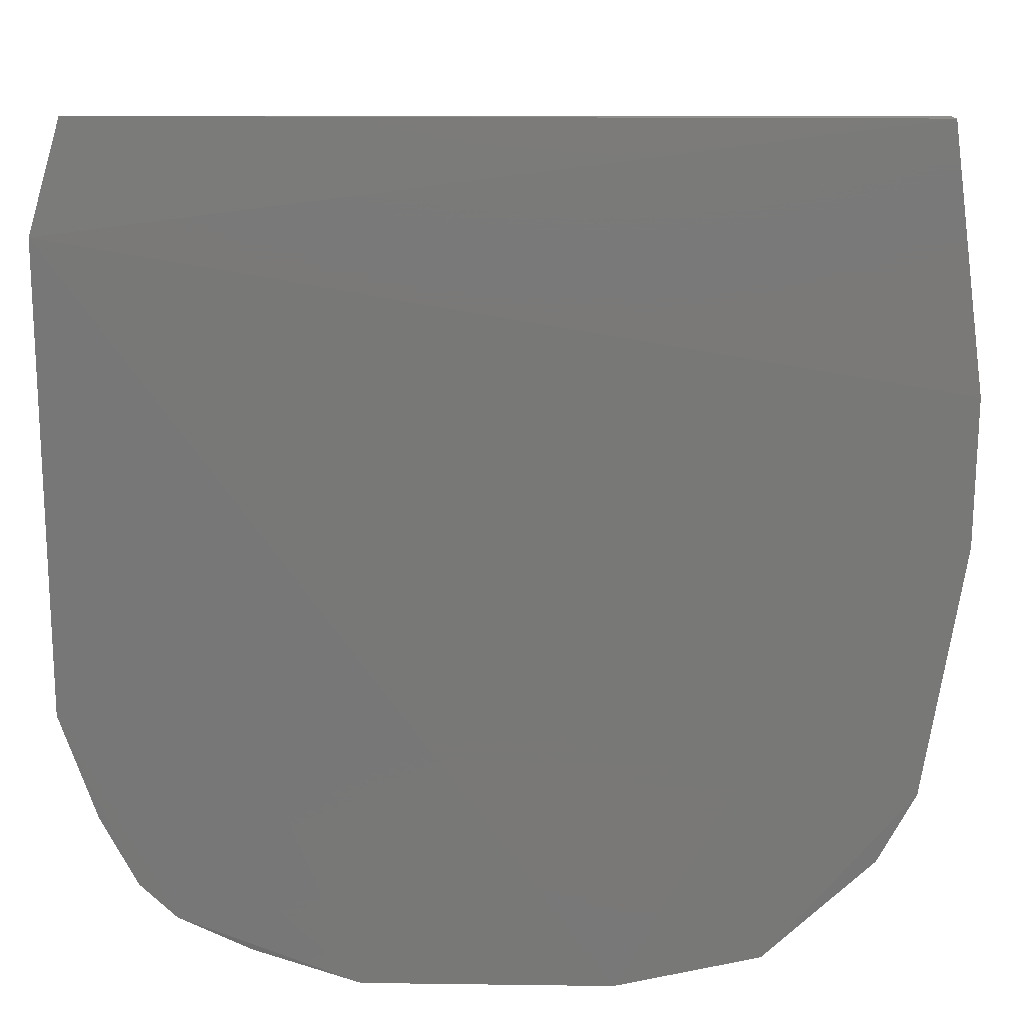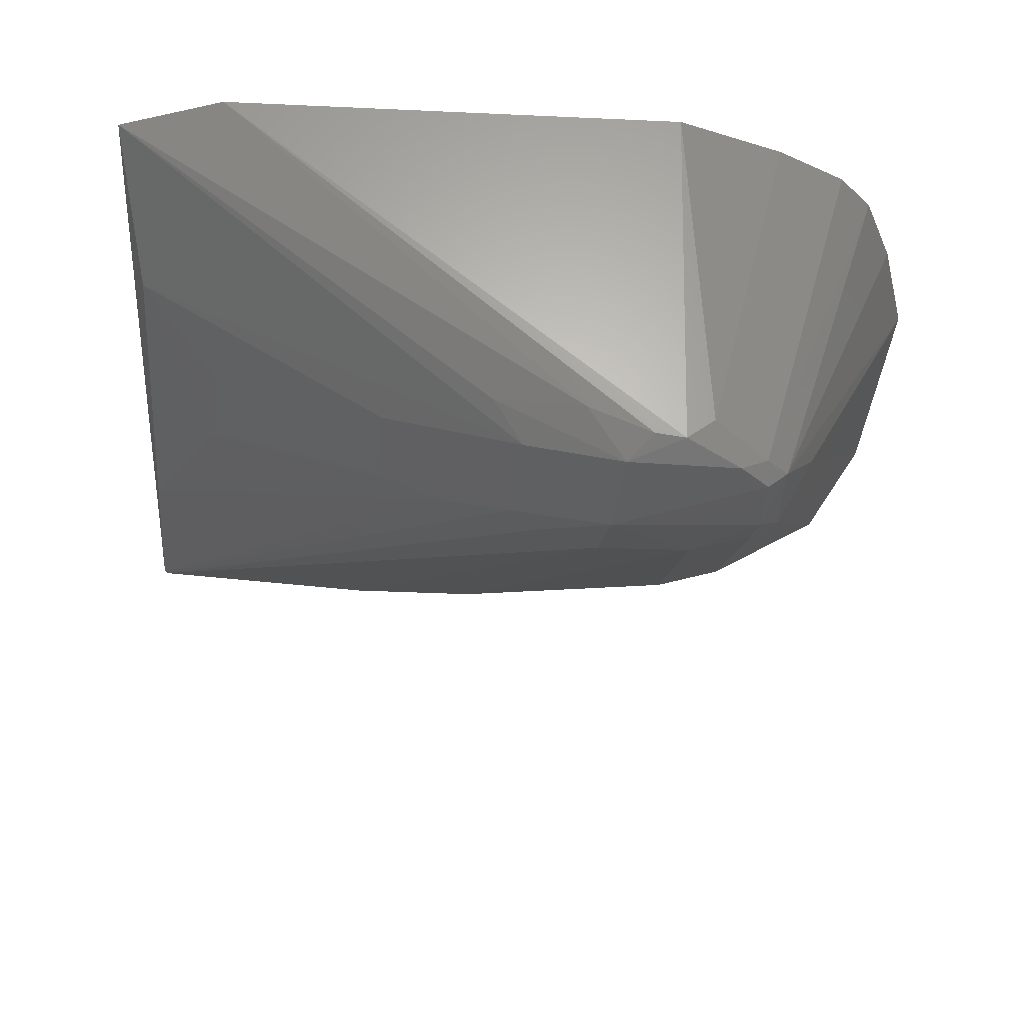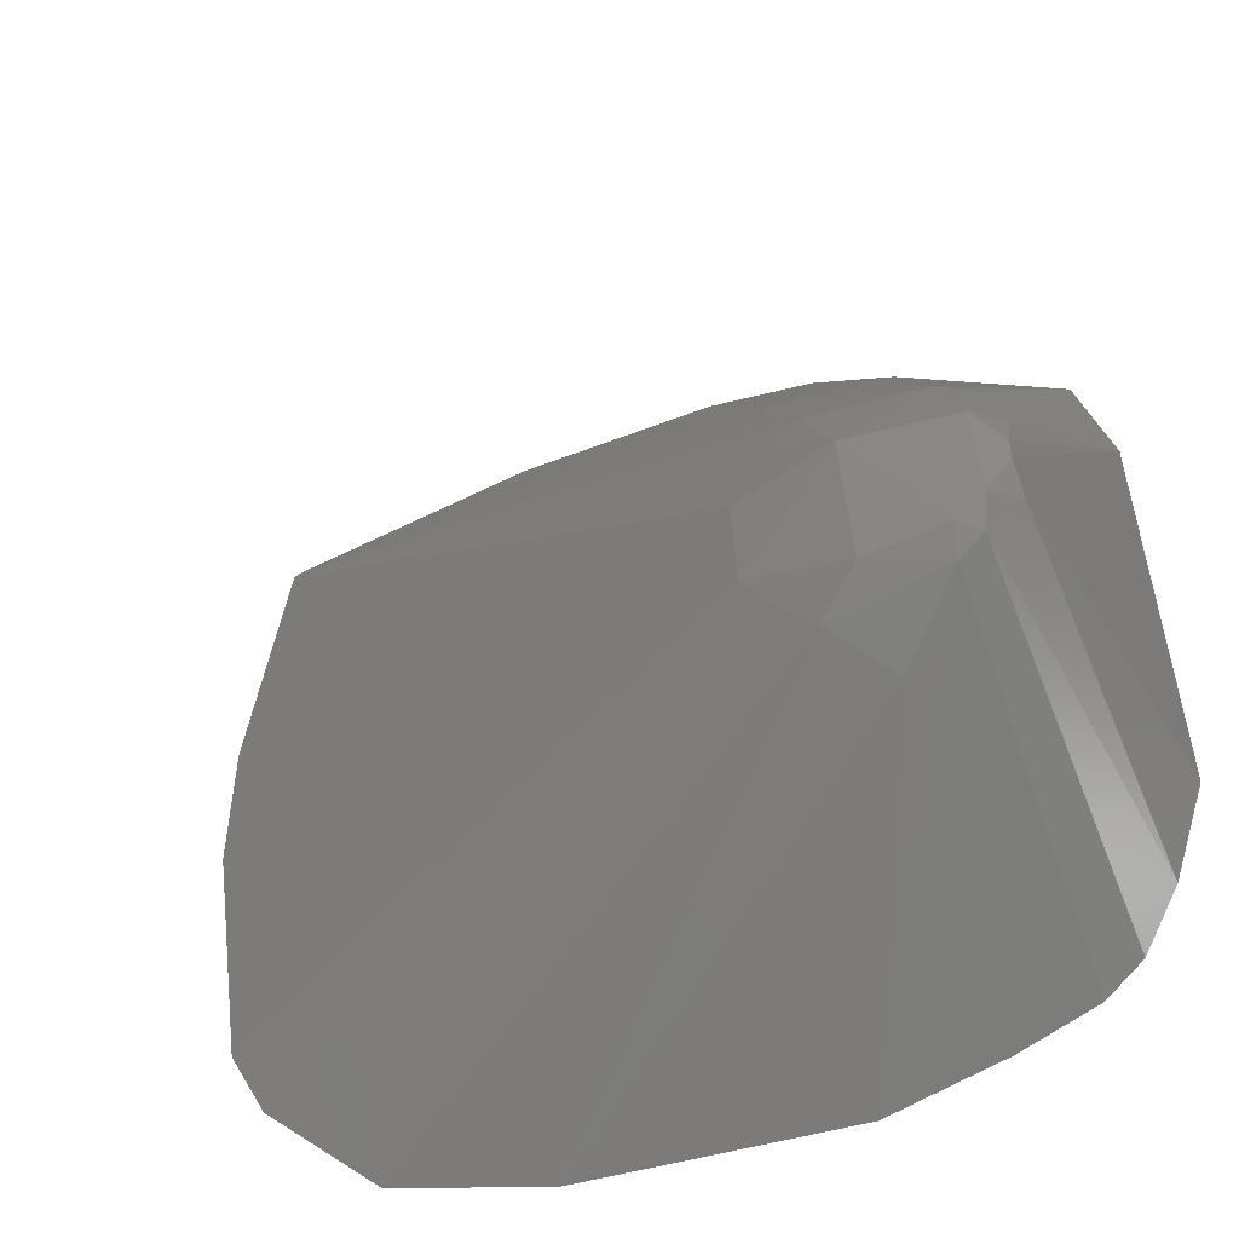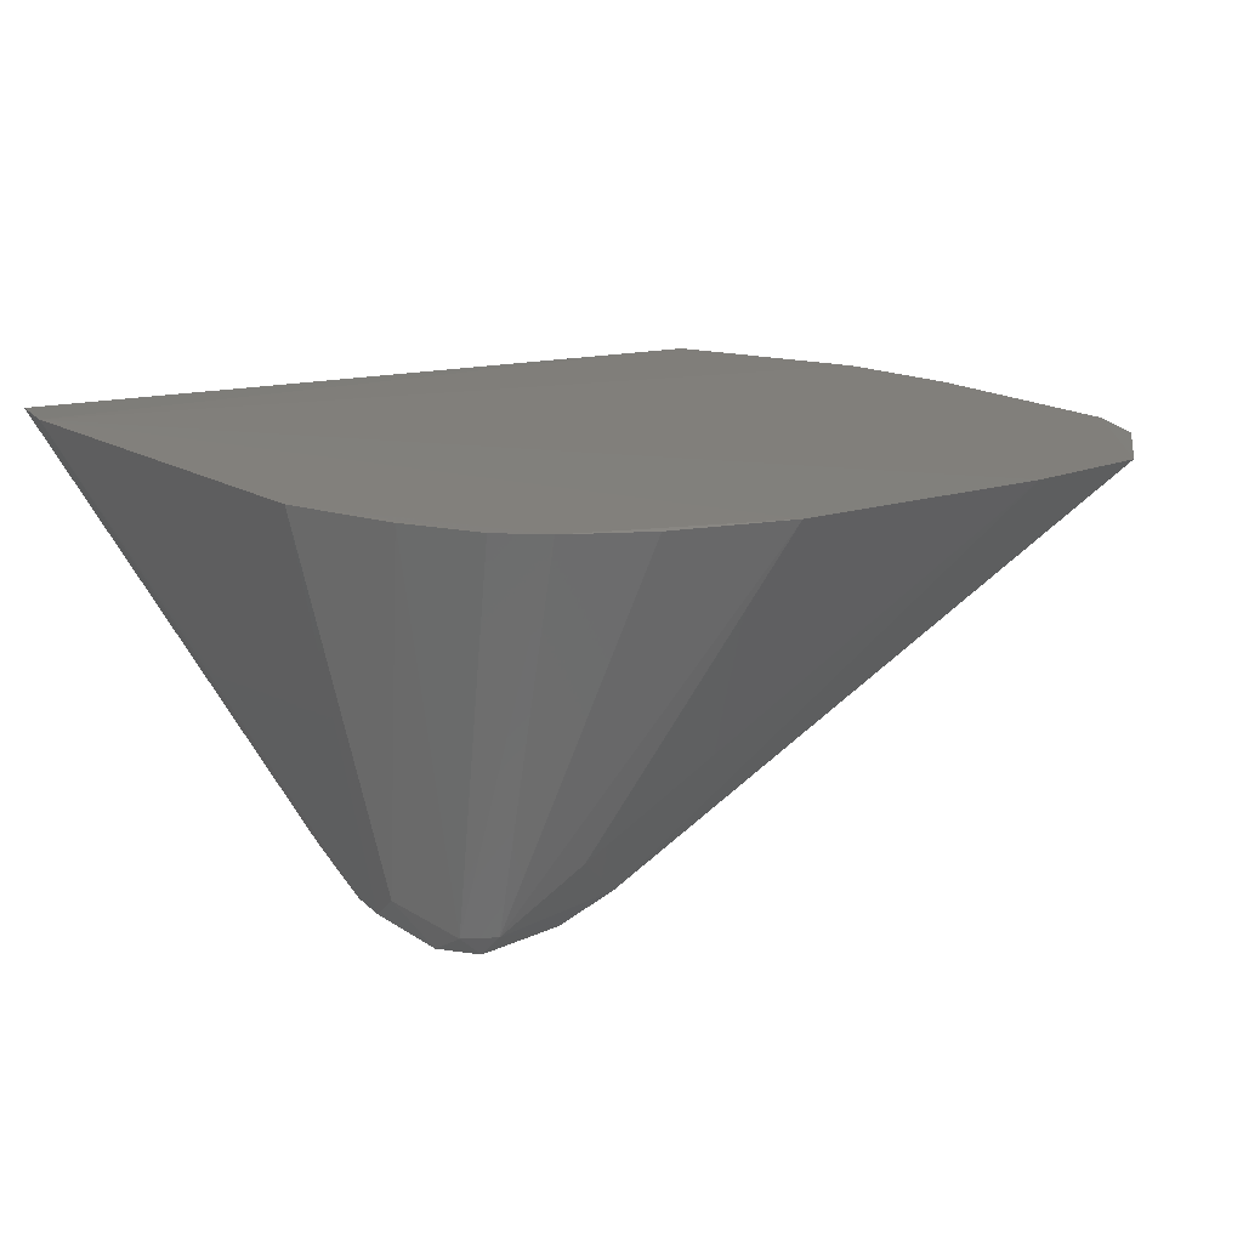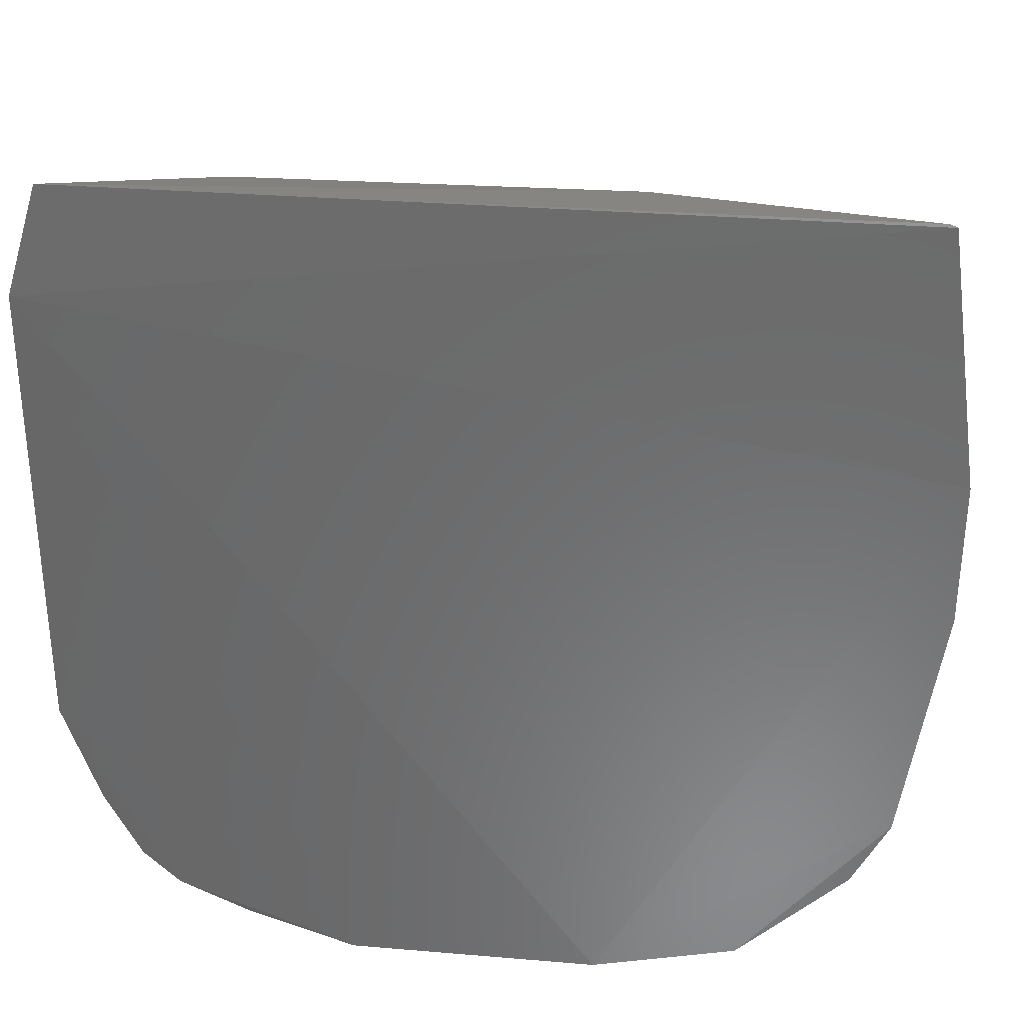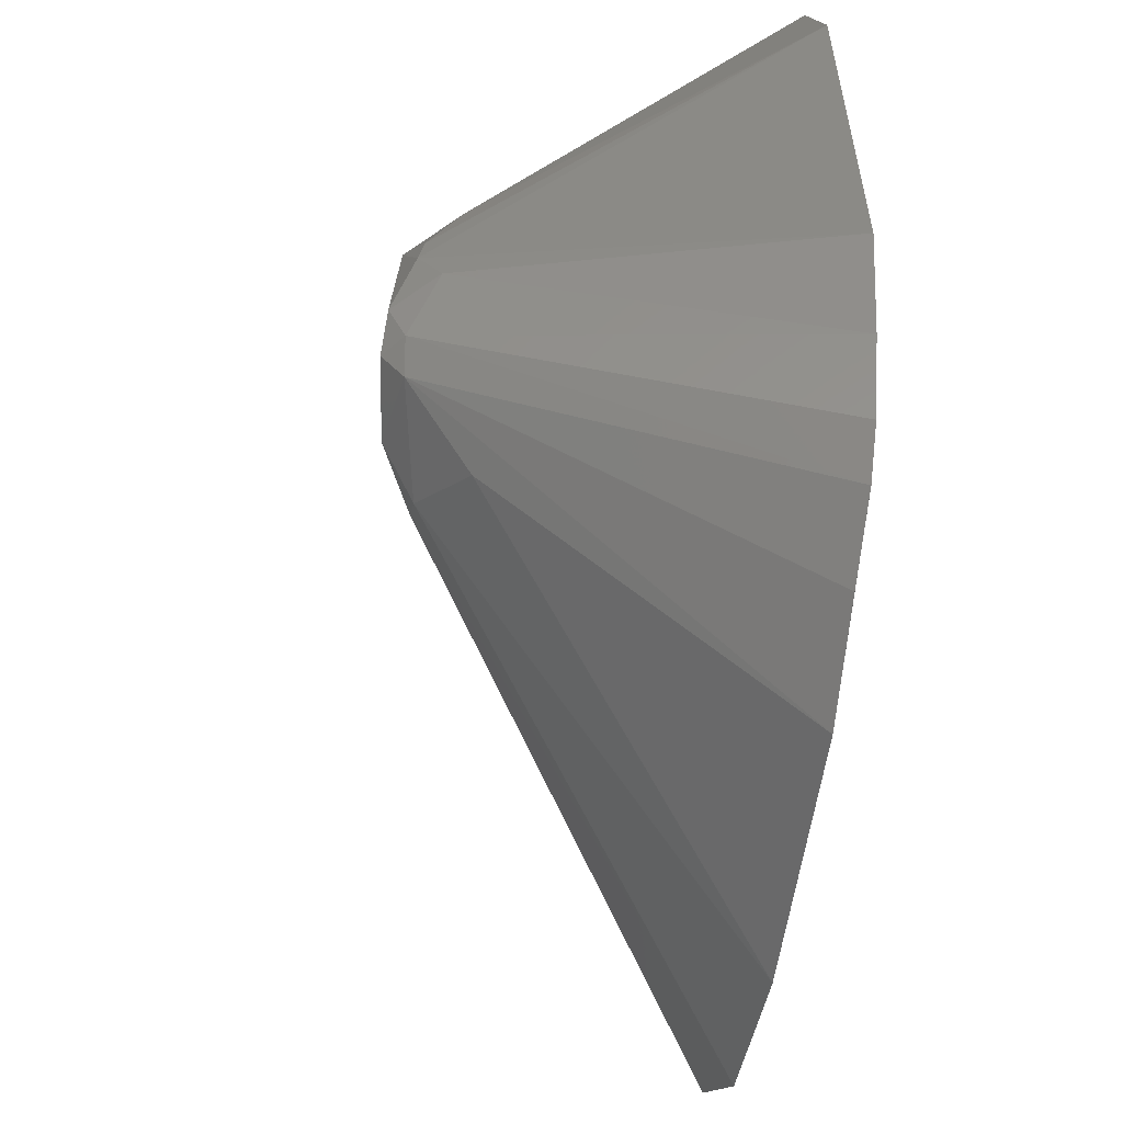
<metadata>
{"format":"stl","ext":"stl","renderer":"f3d","projection":"perspective","resolution":1024,"background":"white","views":[{"elev":19.1,"azim":-178.2,"up":"+Z"},{"elev":-36.7,"azim":86.5,"up":"+Y"},{"elev":-51.8,"azim":17.2,"up":"+Z"},{"elev":13.8,"azim":144.0,"up":"+Y"},{"elev":33.5,"azim":-173.3,"up":"+Z"},{"elev":-58.0,"azim":81.5,"up":"+Z"}]}
</metadata>
<code>
# stl→obj: 44 verts, 84 faces
v 8.699 -0.06725 -3.645
v 9 -0.006902 -4.654
v 1.331 -0.1367 -3.639
v 1.003 -0.07096 -5.993
v 4.029 -0.01112 -11.65
v 6.258 -3.087 -8.398
v 8.33 -3.02 -8.115
v 8.326 -3.295 -8.722
v 6.365 -0.02858 -11.67
v 7.321 -2.761 -10.35
v 8.132 -3.509 -9.515
v 7.134 -3.453 -8.44
v 7.894 -3.525 -9.794
v 9.037 -0.03816 -9.016
v 8.382 -0.04606 -10.69
v 8.043 -0.04323 -11.02
v 7.2 -3.436 -9.826
v 6.53 -3.093 -7.793
v 8.075 -3.364 -9.774
v 8.361 -3.149 -9.269
v 7.366 -0.04917 -11.35
v 8.331 -3.341 -9.005
v 8.088 -3.45 -8.484
v 7.845 -3.109 -7.573
v 8.714 -0.046 -10.02
v 6.3 -3.105 -9.296
v 7.854 -3.335 -9.988
v 2.683 -0.0416 -11.34
v 1.34 -0.06216 -9.688
v 1.674 -0.06624 -10.36
v 6.812 -3.085 -7.509
v 8.083 -2.778 -7.283
v 1.003 -0.06928 -7.337
v 6.615 -3.153 -9.842
v 6.858 -3.145 -10.07
v 7.25 -0.7973 -3.848
v 6.428 -2.412 -6.215
v 1.392 -0.1498 -3.617
v 7.316 -2.422 -6.262
v 5.726 -1.427 -4.536
v 6.476 -2.734 -6.857
v 3.794 -0.7334 -3.759
v 6.63 -1.428 -4.579
v 4.448 -1.048 -4.169
f 1 2 3
f 4 3 2
f 4 2 5
f 6 3 4
f 7 8 2
f 7 2 1
f 9 5 2
f 10 5 9
f 11 12 13
f 14 15 16
f 14 16 9
f 14 9 2
f 17 13 12
f 18 3 6
f 18 6 12
f 19 16 15
f 19 11 13
f 19 20 11
f 21 9 16
f 22 11 20
f 22 20 14
f 22 14 2
f 22 2 8
f 23 12 11
f 23 24 12
f 23 8 7
f 23 22 8
f 23 11 22
f 25 14 20
f 25 15 14
f 25 19 15
f 25 20 19
f 26 17 12
f 26 12 6
f 27 13 17
f 27 19 13
f 27 10 9
f 27 9 21
f 27 21 16
f 27 16 19
f 28 29 5
f 28 30 29
f 31 18 12
f 31 12 24
f 32 23 7
f 32 7 1
f 32 1 24
f 32 24 23
f 33 26 6
f 33 6 4
f 33 29 26
f 33 4 5
f 33 5 29
f 34 26 29
f 34 29 30
f 34 17 26
f 34 30 28
f 35 27 17
f 35 10 27
f 35 34 28
f 35 17 34
f 35 28 5
f 35 5 10
f 36 24 1
f 37 31 24
f 38 3 18
f 38 18 31
f 38 1 3
f 39 24 36
f 39 37 24
f 39 40 37
f 41 38 31
f 41 31 37
f 42 40 36
f 42 36 1
f 42 1 38
f 42 41 37
f 42 38 41
f 43 39 36
f 43 36 40
f 43 40 39
f 44 42 37
f 44 37 40
f 44 40 42

</code>
